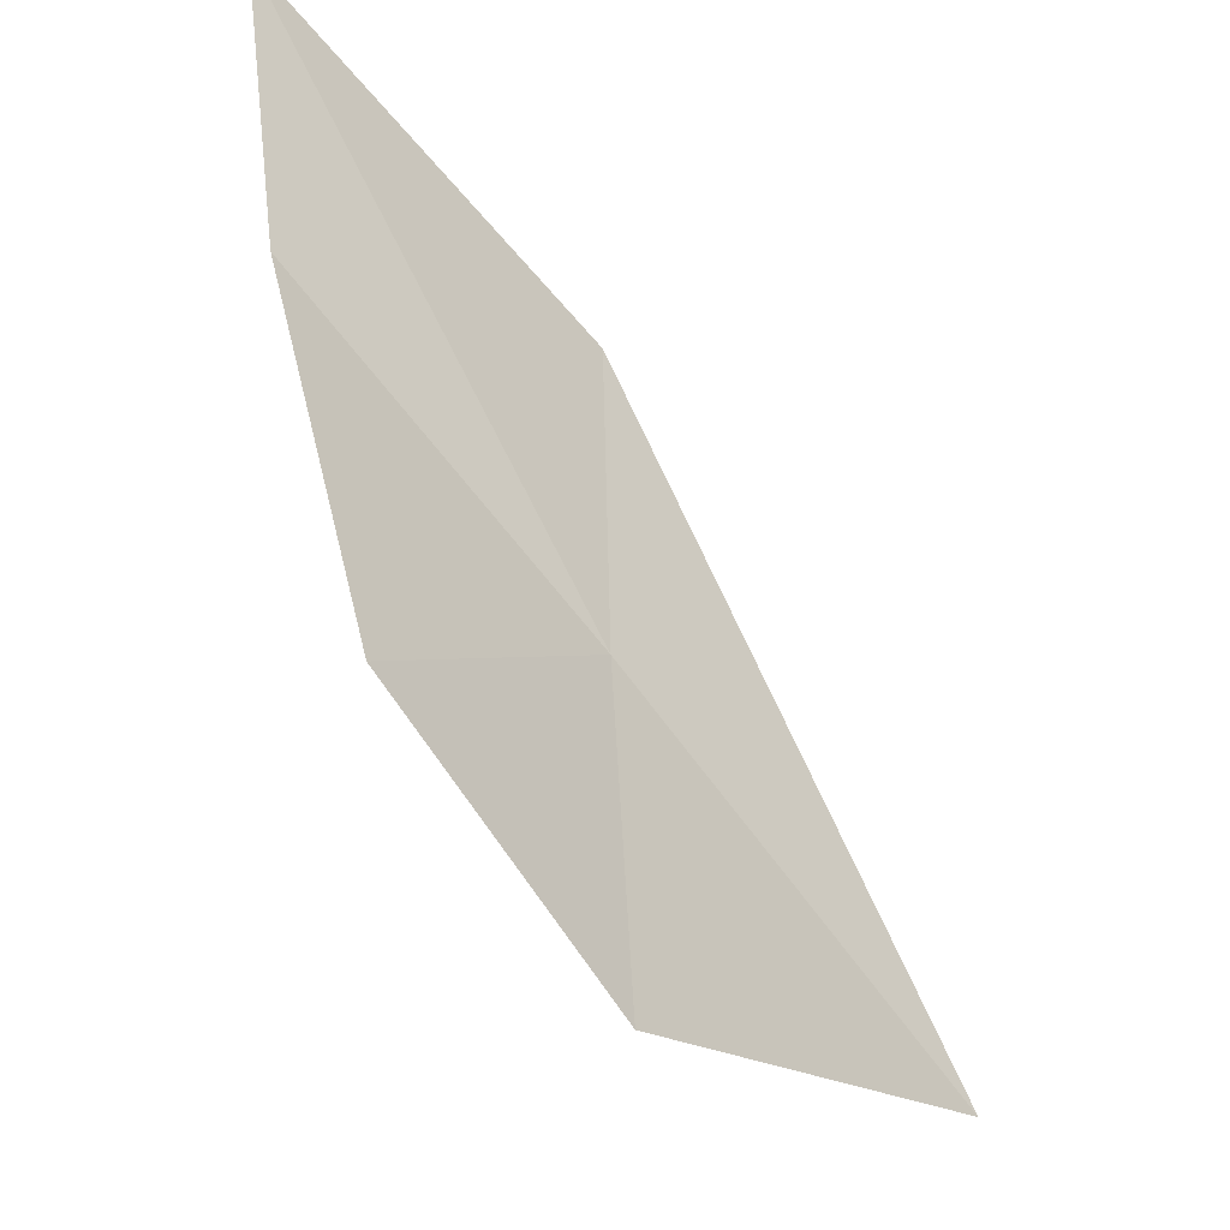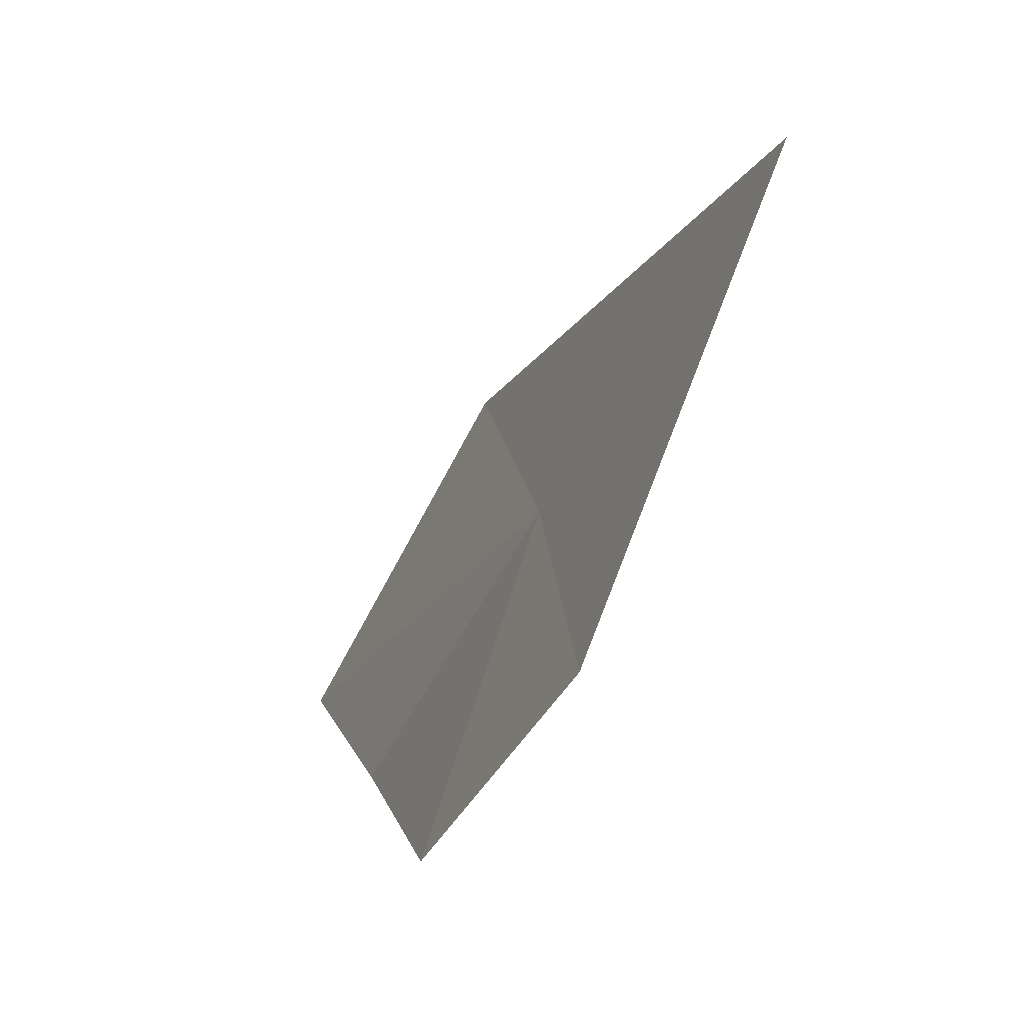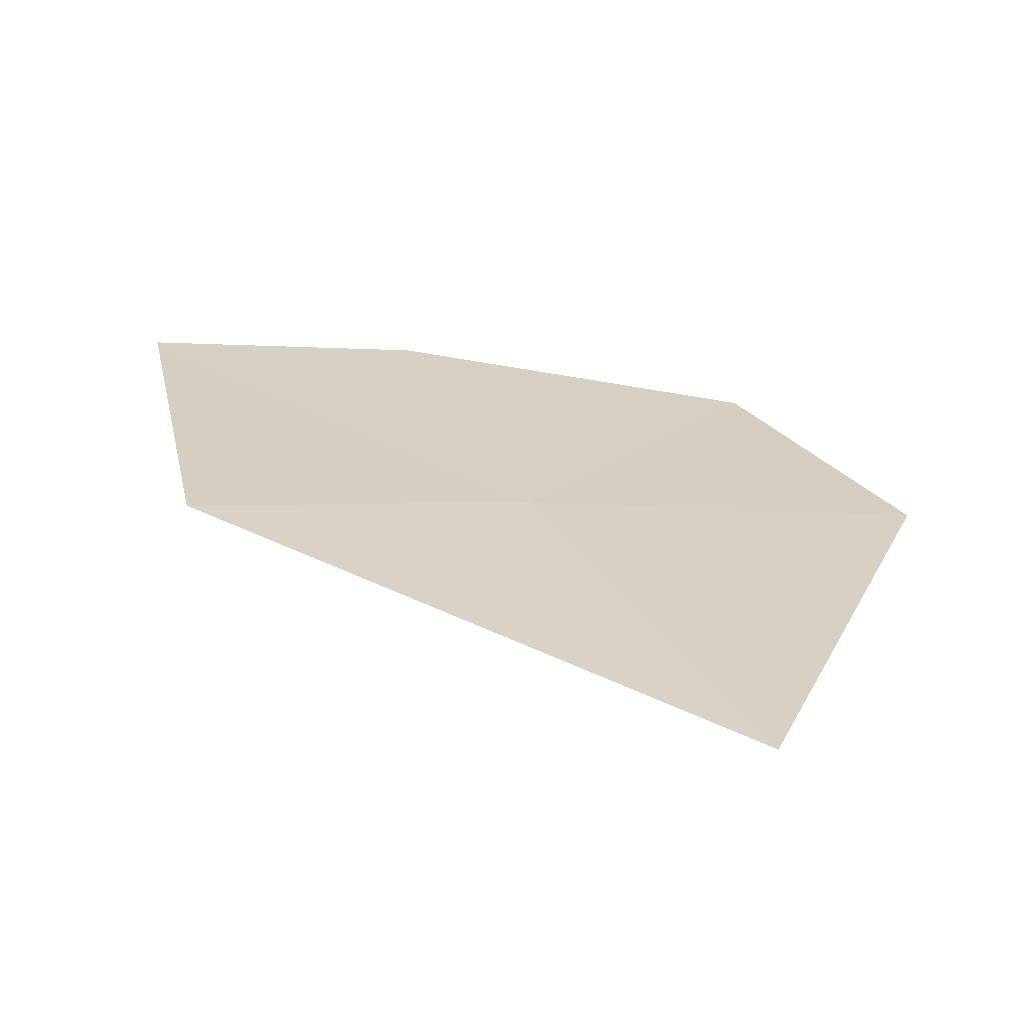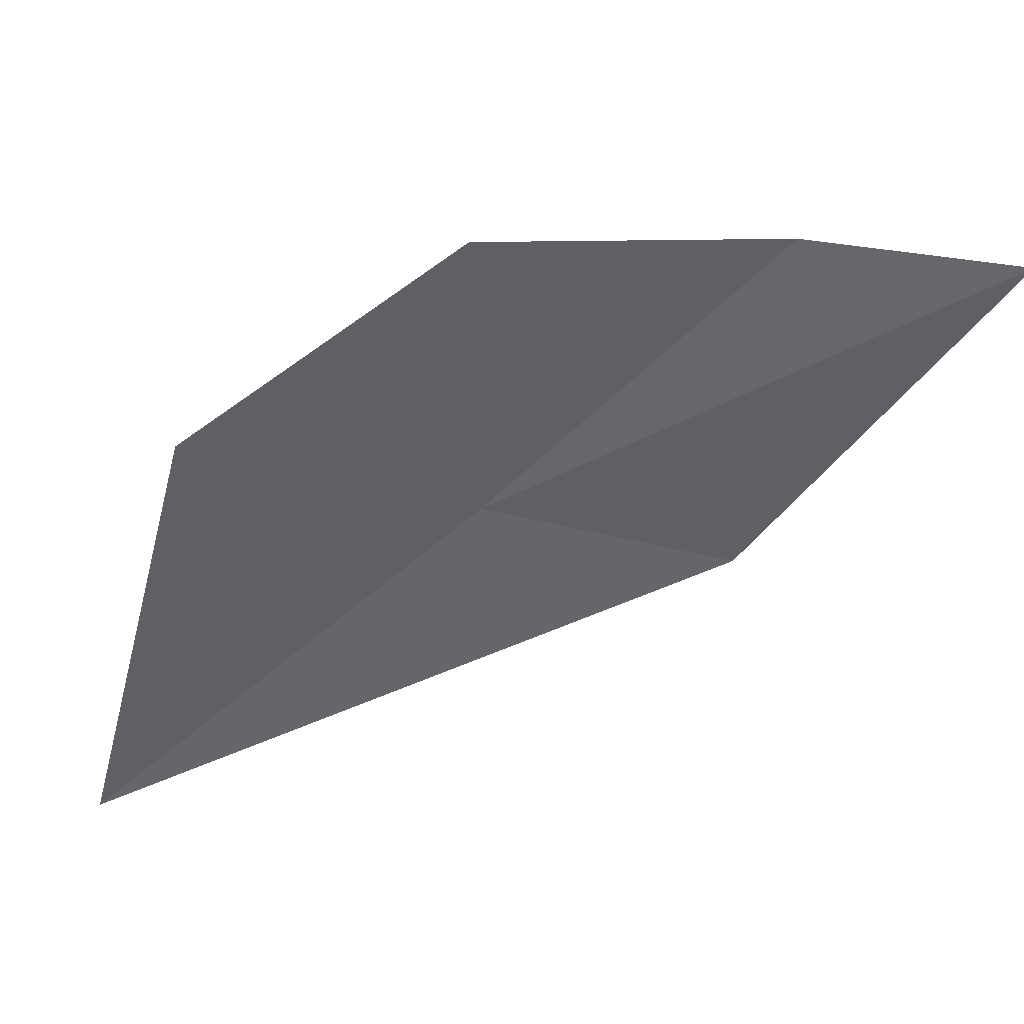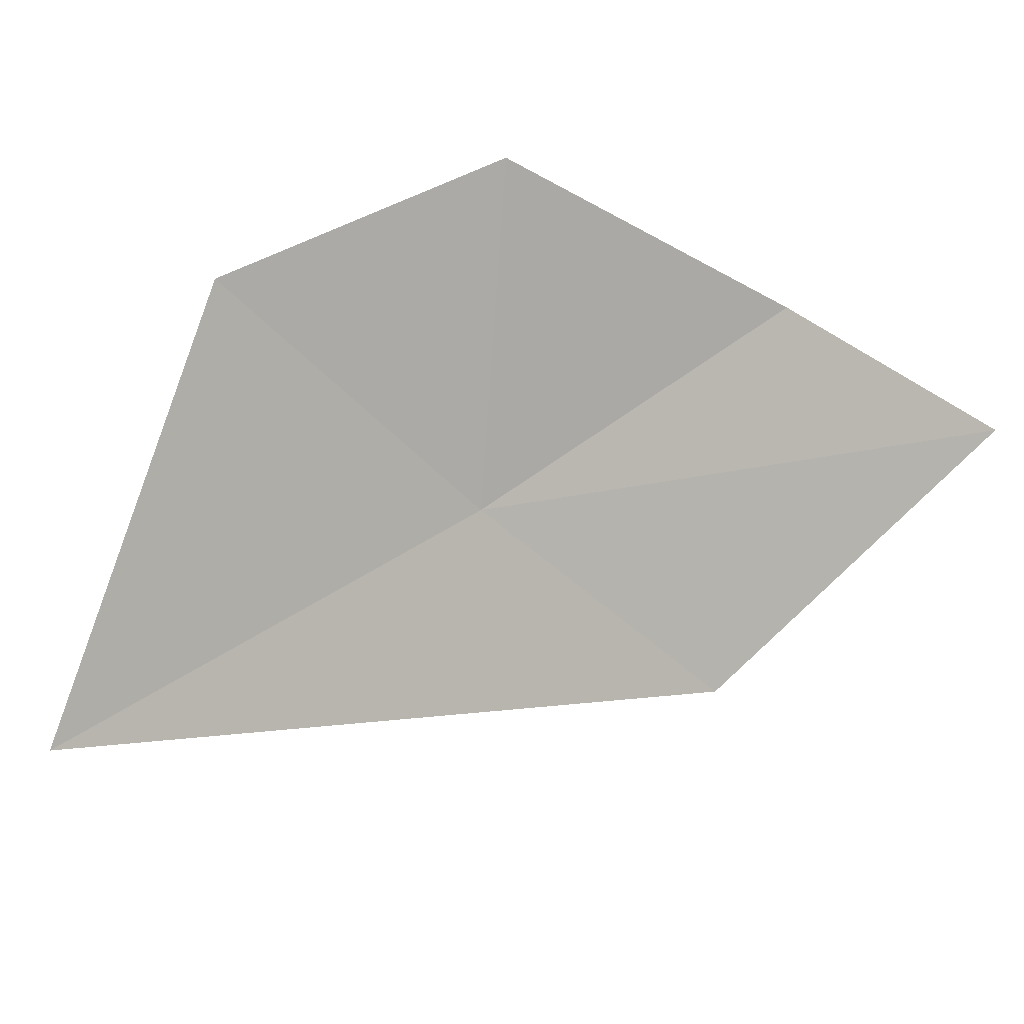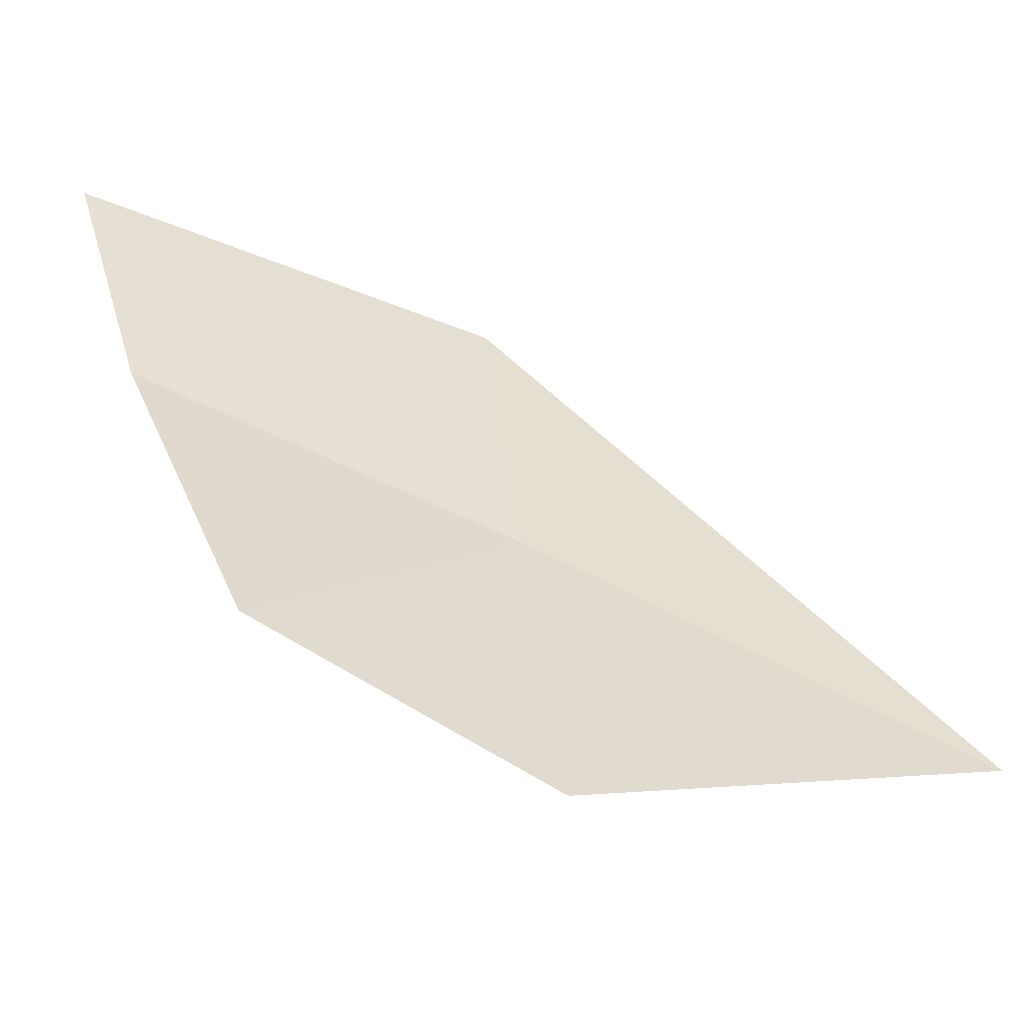
<metadata>
{"format":"obj","ext":"obj","renderer":"f3d","projection":"perspective","resolution":1024,"background":"white","views":[{"elev":-51.5,"azim":93.1,"up":"+Y"},{"elev":-64.8,"azim":-153.0,"up":"+Y"},{"elev":-11.6,"azim":-94.6,"up":"+Z"},{"elev":-16.2,"azim":41.0,"up":"+Z"},{"elev":-53.2,"azim":35.0,"up":"+Z"},{"elev":-60.2,"azim":124.5,"up":"+Y"}]}
</metadata>
<code>
v -637.1 -331.5 -77.33
v -637.8 -331.8 -77.87
v -637.2 -332.2 -77.36
v -637 -330.9 -77.32
v -636.7 -332 -77.03
v -636.5 -331.3 -76.87
v -636.3 -330.8 -76.81
f 1 4 2
f 1 5 6
f 1 7 4
f 1 6 7
f 1 2 3
f 1 3 5

</code>
